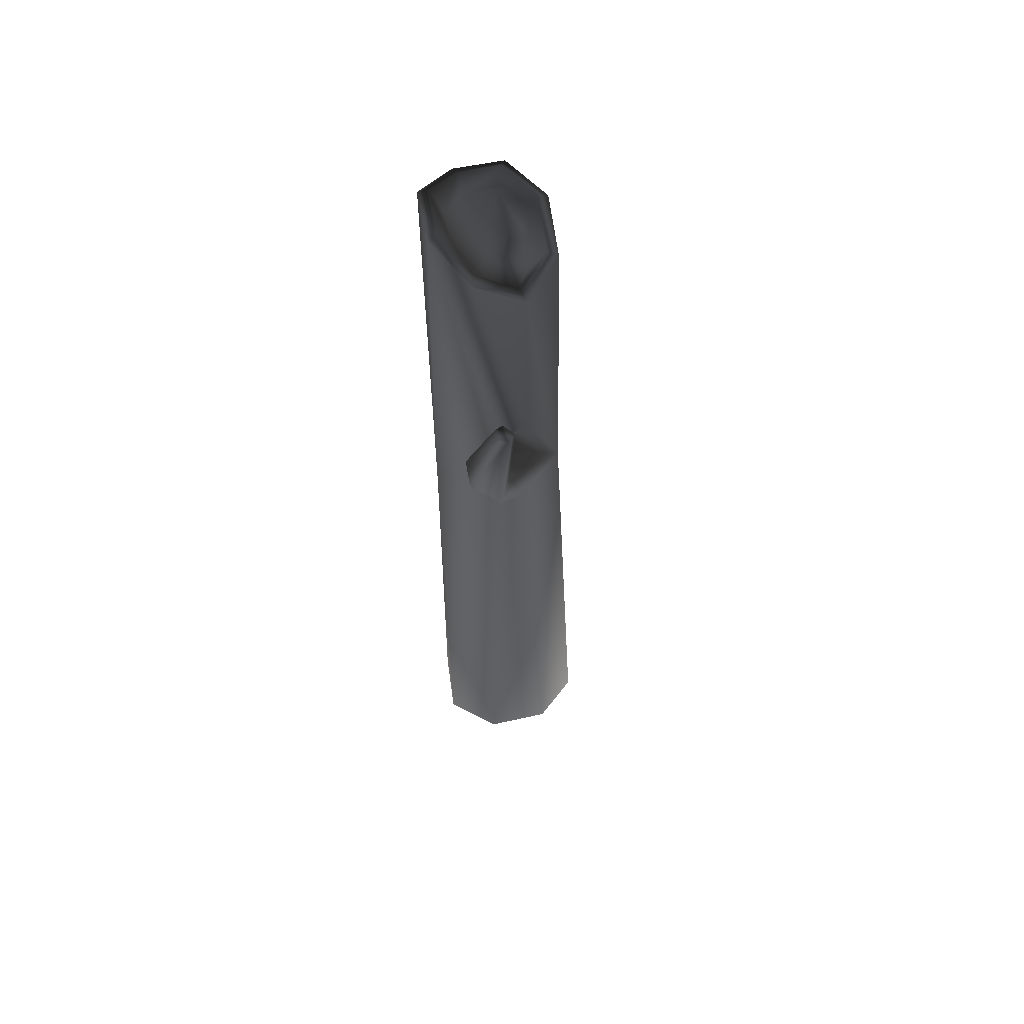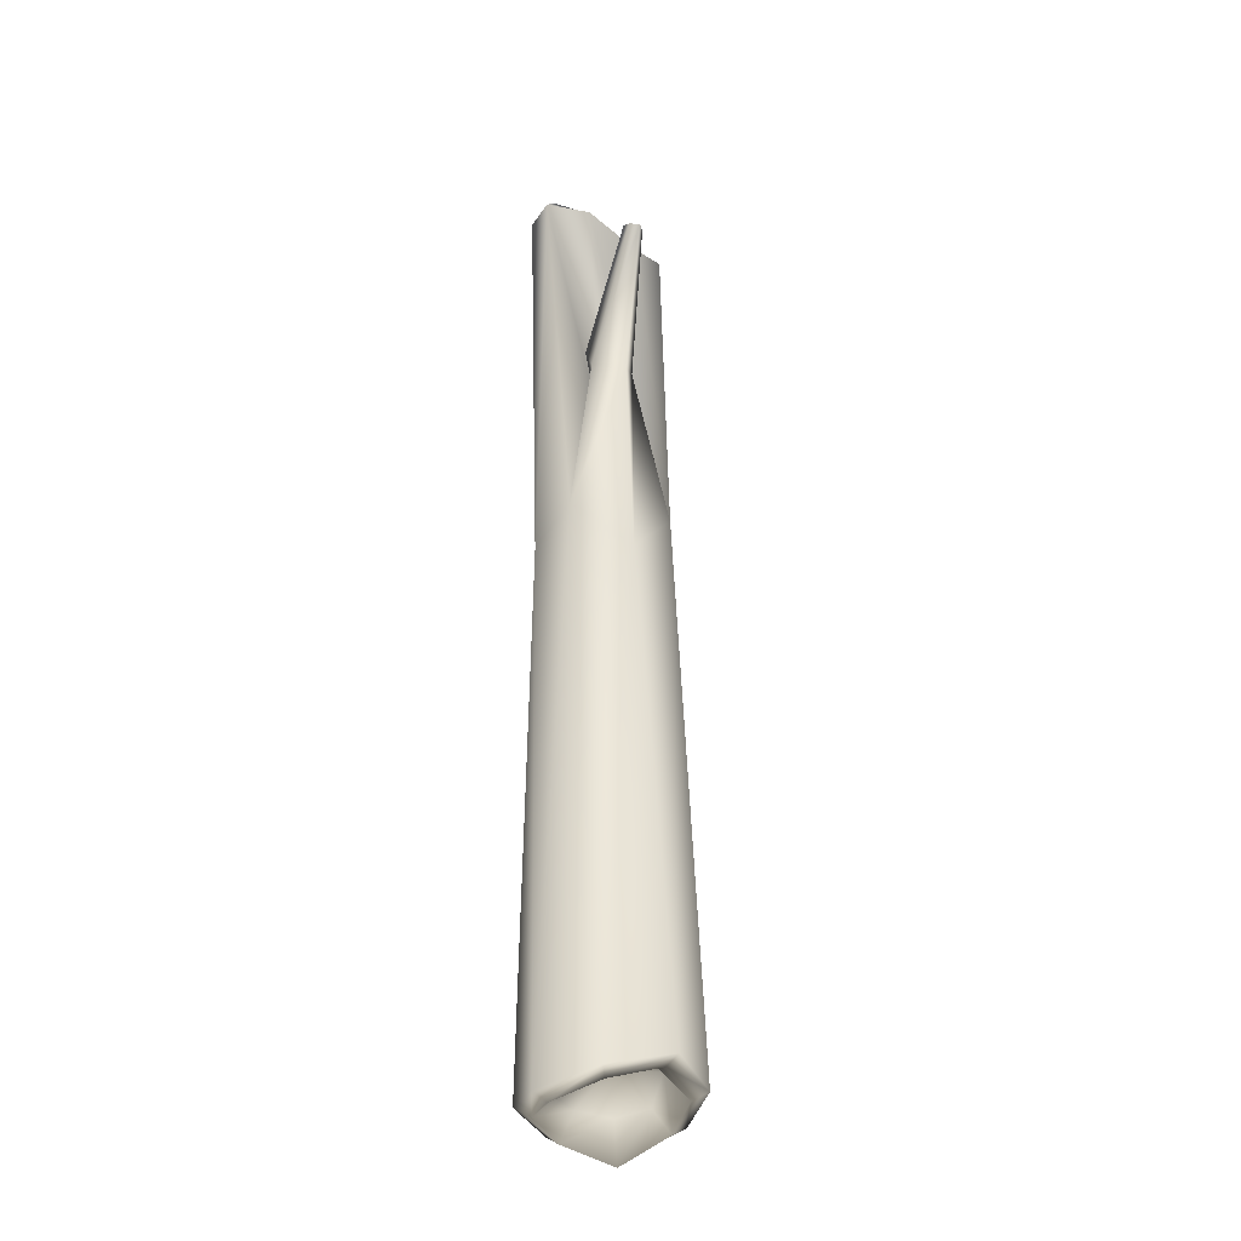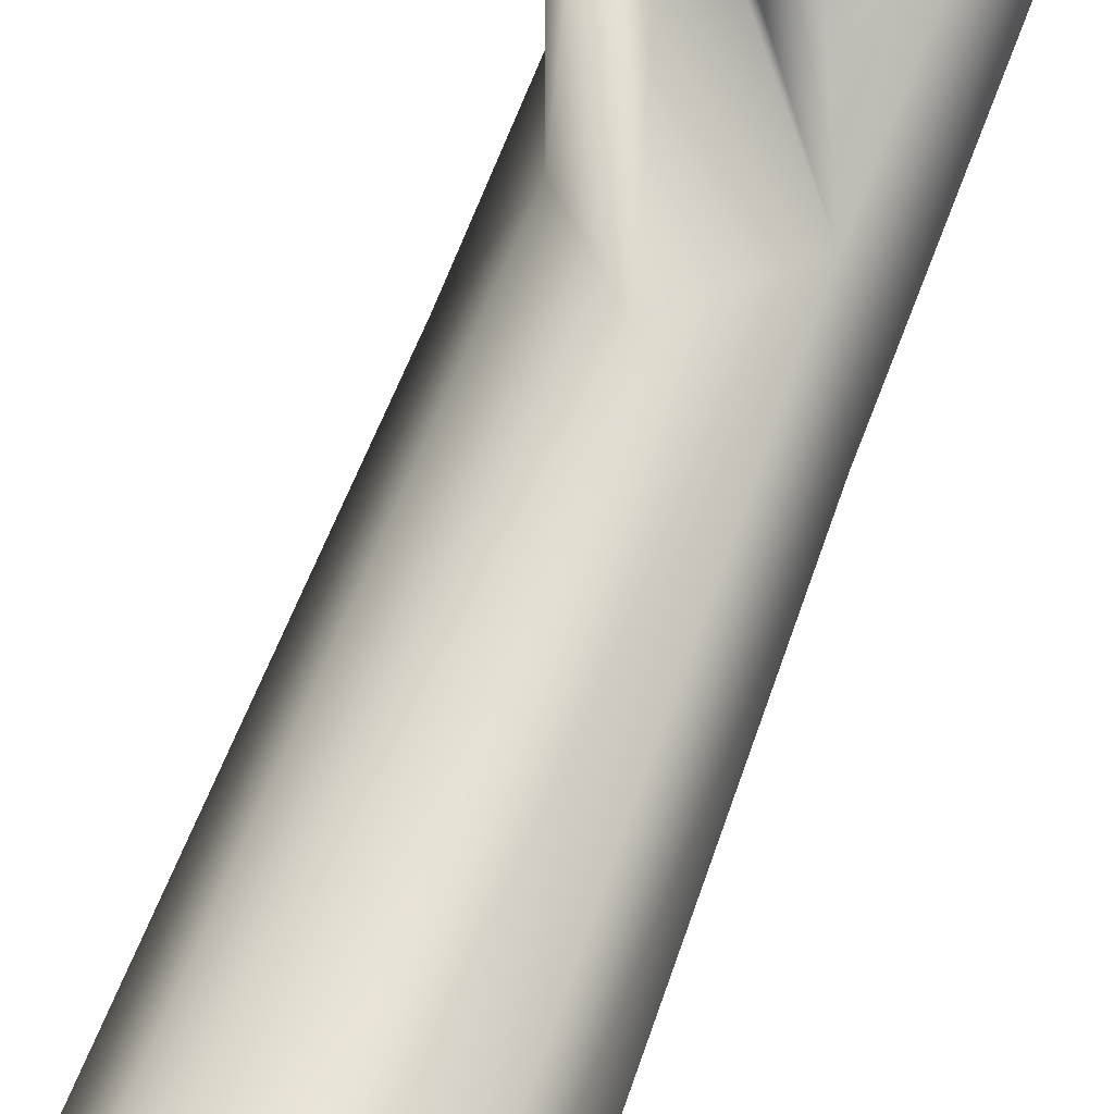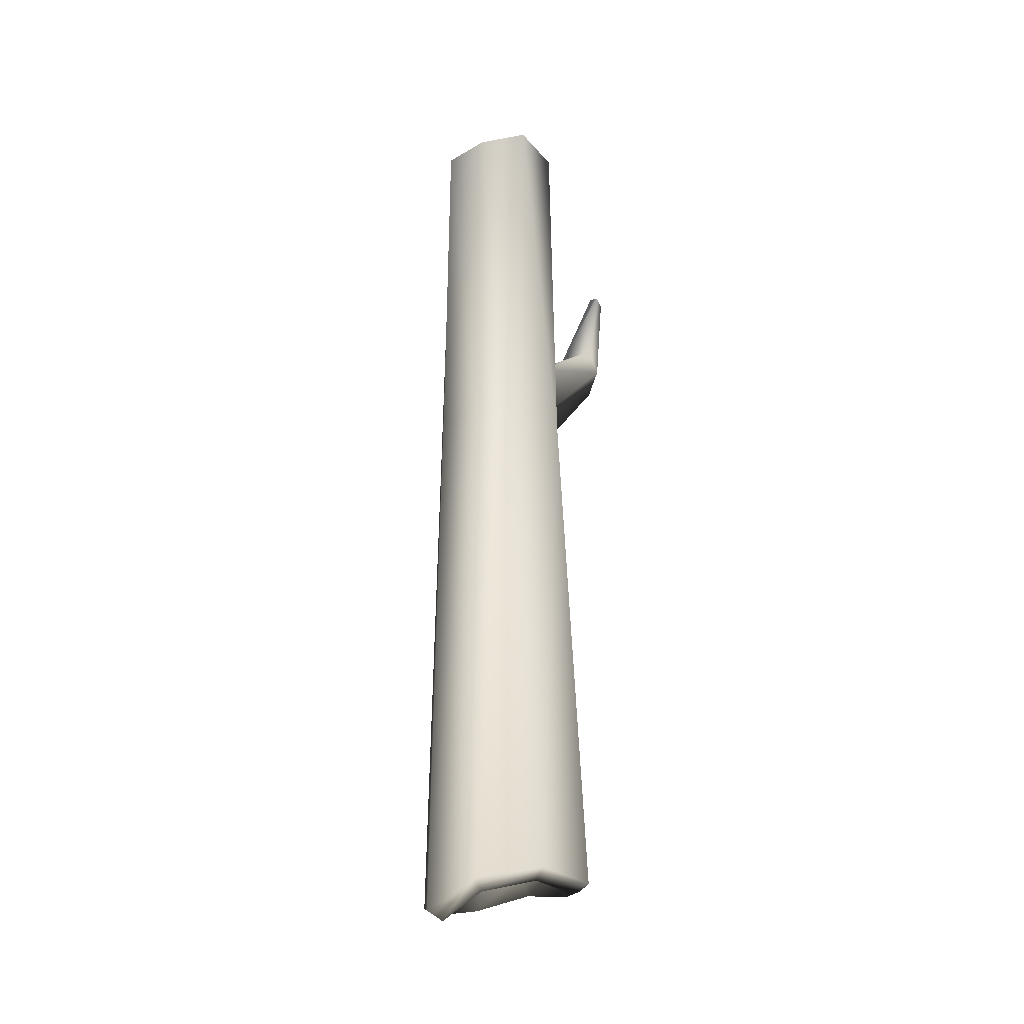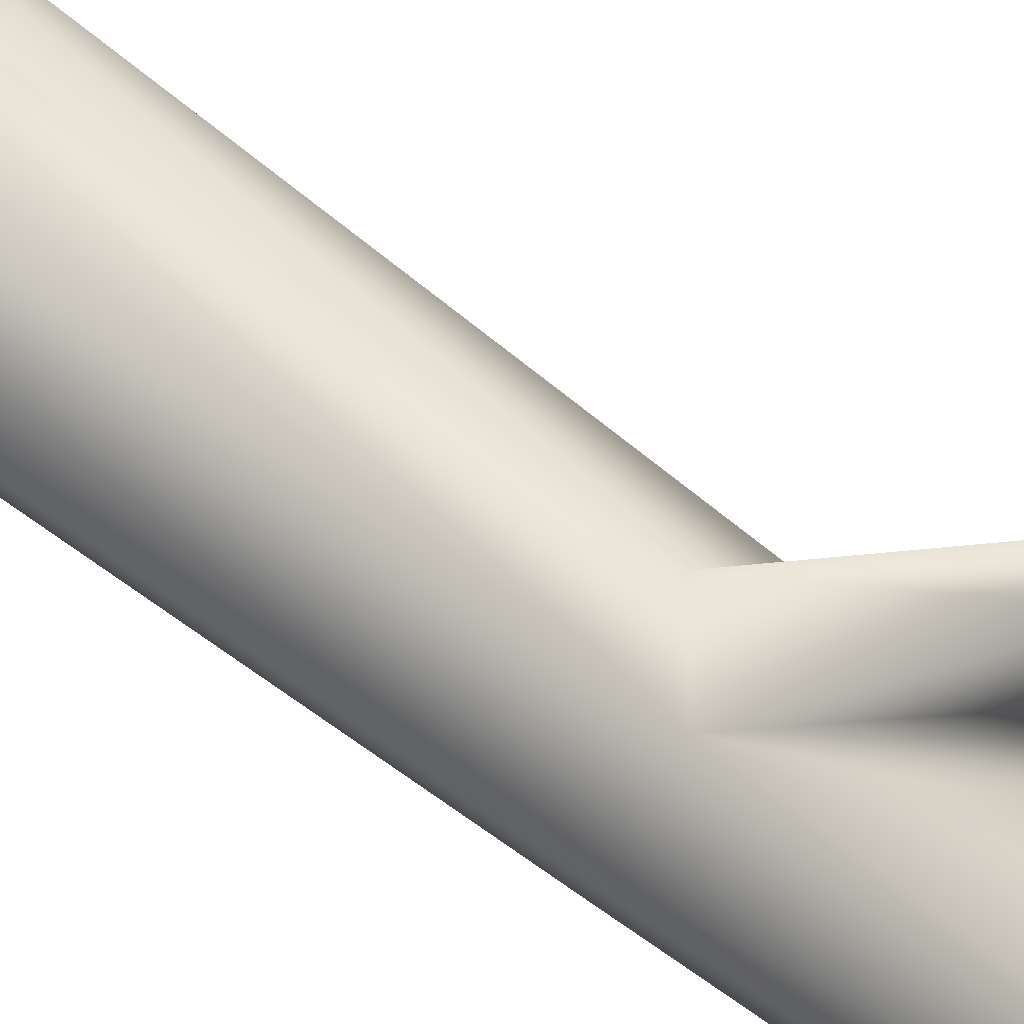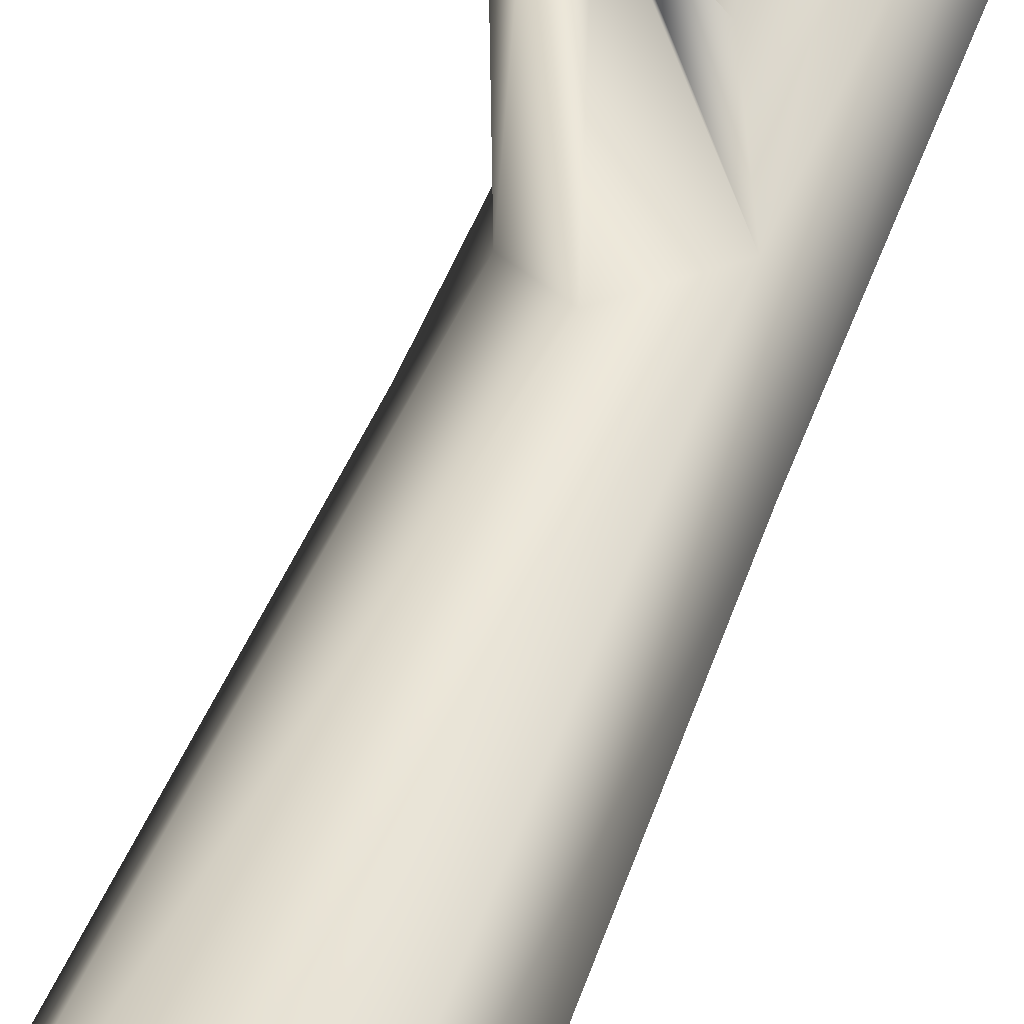
<metadata>
{"format":"obj","ext":"obj","renderer":"f3d","projection":"perspective","resolution":1024,"background":"white","views":[{"elev":59.3,"azim":147.6,"up":"+Z"},{"elev":-26.3,"azim":139.2,"up":"+Z"},{"elev":73.8,"azim":-158.7,"up":"+Y"},{"elev":-31.6,"azim":19.1,"up":"+Z"},{"elev":49.0,"azim":-49.0,"up":"+Y"},{"elev":51.8,"azim":-159.9,"up":"+Y"}]}
</metadata>
<code>
v 0.8895 1.463 1.739
v 1.047 1.076 0.6144
v 1.578 2.132 1.973
v 1.474 2.628 3.909
v 1.363 2.63 3.925
v 1.049 1.927 2.19
v 1.513 1.925 2.277
v 0.3207 1.643 1.845
v 0.8895 1.463 1.739
v 0.8895 1.463 1.739
v 1 1.371 5.077
v 1.24 0.7321 5.464
v 0.3207 1.643 1.845
v 0.3608 1.611 4.613
v 0.3207 1.643 1.845
v -0.2284 1.589 0.5833
v -0.2786 1.371 4.819
v -0.5383 0.6559 -6.351e-08
v -0.5183 0.7321 5.223
v 0.358 -0.05369 -7.236
v 1.16 0.3108 -7.065
v 0.7351 0.06752 0.1596
v 1.316 0.7142 -6.351e-08
v 1.524 1.113 -7.063
v 1.047 1.076 0.6144
v 1.16 1.915 -6.864
v 0.4182 1.612 -6.351e-08
v 0.358 2.279 -6.683
v -0.444 1.915 -6.919
v -0.8085 1.113 -7.149
v -0.2685 0.02742 -6.351e-08
v -0.444 0.3108 -7.466
v 0.3599 -0.2423 -6.351e-08
v -0.2786 0.09268 5.408
v 0.3608 -0.1471 5.408
v 1 0.09268 5.596
v 1.391 2.853 3.845
v 1.502 2.77 3.848
v 1.578 2.132 1.973
v 1.513 1.925 2.277
v 0.8895 1.463 1.739
v 1.054 2.303 1.961
v 1.049 1.927 2.19
v 1.363 2.63 3.925
v -0.2284 1.589 0.5833
v 0.3207 1.643 1.845
v 1.319 2.506 1.837
v 1.047 1.076 0.6144
v 1.391 2.853 3.845
v 0.4182 1.612 -6.351e-08
v -0.2284 1.589 0.5833
v 1.277 2.773 3.843
v 1.391 2.853 3.845
v 1.474 2.628 3.909
v 1.16 0.3108 -7.065
v 0.358 -0.05369 -7.236
v 0.3593 0.1761 -7.347
v 0.3608 -0.1471 5.408
v 1 0.09268 5.596
v 0.9022 0.2011 5.679
v 0.37 0.001583 5.492
v 0.7559 0.3483 5.286
v 0.3794 0.2071 5.286
v 0.3853 0.7078 4.732
v 0.002959 0.3483 5.286
v -0.1382 0.7247 4.811
v 1.102 0.7333 5.547
v 1.24 0.7321 5.464
v 0.9022 1.265 5.16
v 1 1.371 5.077
v 0.8971 0.7247 5.196
v 0.7559 1.101 4.68
v 0.3794 1.242 4.134
v 0.002959 1.101 4.517
v 0.37 1.465 4.697
v -0.1622 1.265 4.902
v -0.3618 0.7333 5.306
v -0.1622 0.2011 5.492
v 0.3608 1.611 4.613
v -0.2786 1.371 4.819
v -0.5183 0.7321 5.223
v -0.2786 0.09268 5.408
v 1.524 1.113 -7.063
v 1.005 0.4694 -7.176
v 1.298 1.115 -7.174
v 1.16 1.915 -6.864
v 1.005 1.76 -6.975
v 0.358 2.279 -6.683
v -0.286 1.76 -7.03
v 0.3593 2.053 -6.794
v 0.381 1.751 -6.618
v 0.8191 1.552 -6.671
v 1.018 1.113 -6.781
v 0.8191 0.6754 -6.954
v 0.381 0.4763 -7.004
v -0.05701 0.6754 -7.071
v 0.3671 1.098 -6.639
v -0.05701 1.552 -6.687
v -0.2561 1.113 -7.001
v -0.286 0.4694 -7.577
v -0.5793 1.115 -7.26
v -0.444 1.915 -6.919
v -0.8085 1.113 -7.149
v -0.444 0.3108 -7.466
g REDRIDGEFALLENTREE02MOSS
o REDRIDGEFALLENTREE02MOSS0
f 1 2 3
f 4 5 6
f 6 7 4
f 7 6 8
f 8 9 7
f 10 11 12
f 10 13 11
f 13 14 11
f 15 16 14
f 16 17 14
f 16 18 17
f 18 19 17
f 20 21 22
f 21 23 22
f 21 24 23
f 24 25 23
f 24 26 25
f 26 27 25
f 26 28 27
f 28 16 27
f 28 29 16
f 29 18 16
f 29 30 18
f 30 31 18
f 30 32 31
f 32 33 31
f 20 22 33
f 32 20 33
f 18 31 19
f 31 34 19
f 31 33 34
f 33 35 34
f 33 22 35
f 22 36 35
f 22 23 36
f 23 12 36
f 23 25 12
f 25 10 12
f 37 38 39
f 39 40 41
f 42 43 44
f 43 42 45
f 45 46 43
f 47 39 48
f 39 47 49
f 50 51 42
f 52 53 47
f 48 50 47
f 42 47 50
f 47 42 52
f 44 52 42
f 37 52 44
f 54 37 44
f 38 37 54
f 38 54 40
f 40 3 38
o REDRIDGEFALLENTREE02MOSS1
f 55 56 57
f 58 59 60
f 60 61 58
f 61 60 62
f 62 63 61
f 64 63 62
f 64 65 63
f 64 66 65
f 67 60 59
f 59 68 67
f 69 67 68
f 68 70 69
f 71 62 60
f 60 67 71
f 72 71 67
f 67 69 72
f 64 71 72
f 64 62 71
f 64 72 73
f 64 74 66
f 64 73 74
f 73 72 69
f 69 75 73
f 74 73 75
f 75 76 74
f 66 74 76
f 76 77 66
f 65 66 77
f 77 78 65
f 63 65 78
f 78 61 63
f 75 69 70
f 70 79 75
f 76 75 79
f 79 80 76
f 77 76 80
f 80 81 77
f 78 77 81
f 81 82 78
f 61 78 82
f 82 58 61
f 83 55 84
f 57 84 55
f 84 85 83
f 86 83 85
f 85 87 86
f 88 86 87
f 89 90 91
f 92 91 90
f 90 87 92
f 93 92 87
f 87 85 93
f 94 93 85
f 85 84 94
f 95 94 84
f 84 57 95
f 96 95 57
f 97 94 95
f 97 95 96
f 93 94 97
f 92 93 97
f 97 91 92
f 97 98 91
f 97 99 98
f 97 96 99
f 99 96 100
f 57 100 96
f 100 101 99
f 98 99 101
f 101 89 98
f 91 98 89
f 87 90 88
f 102 88 90
f 90 89 102
f 103 102 89
f 89 101 103
f 104 103 101
f 101 100 104
f 56 104 100
f 100 57 56

</code>
